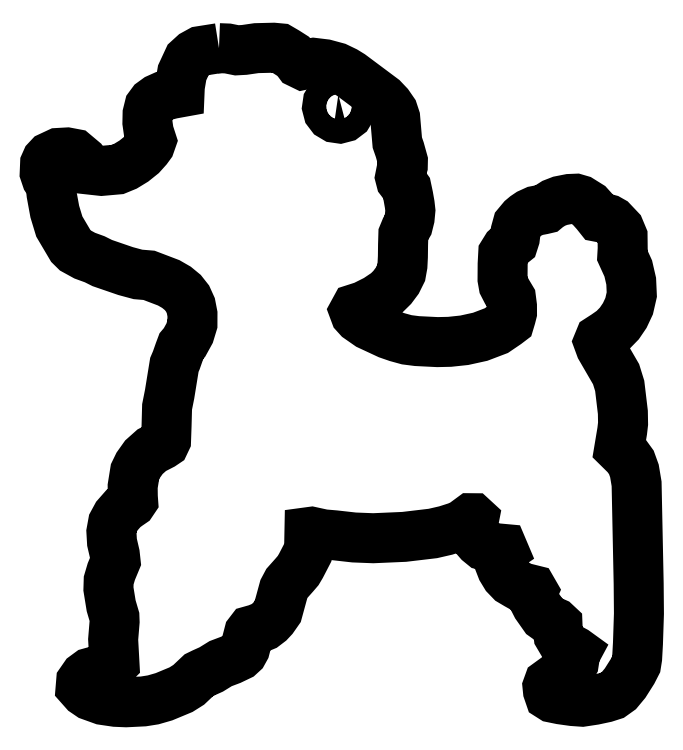
<metadata>
{"format":"dxf","ext":"dxf","renderer":"ezdxf+matplotlib","layout":"modelspace","background":"white","min_lineweight":24,"dpi":150}
</metadata>
<code>
0
SECTION
2
ENTITIES
0
LWPOLYLINE
8
Layer_1
90
342
70
0
10
29.34
20
110
30
0
10
26.17
20
109.5
30
0
10
25.11
20
109
30
0
10
24.17
20
108.1
30
0
10
23.15
20
105.9
30
0
10
22.76
20
103.6
30
0
10
22.71
20
102.6
30
0
10
21.39
20
102.4
30
0
10
20.09
20
102
30
0
10
18.99
20
101.5
30
0
10
18.14
20
100.9
30
0
10
17.63
20
100.2
30
0
10
17.34
20
99.01
30
0
10
17.31
20
97.52
30
0
10
17.53
20
95.95
30
0
10
17.99
20
94.52
30
0
10
17.73
20
93.78
30
0
10
17.27
20
93.14
30
0
10
16.33
20
92.1
30
0
10
15.03
20
91.05
30
0
10
13.6
20
90.18
30
0
10
12.27
20
89.63
30
0
10
9.586
20
89.4
30
0
10
7.409
20
89.64
30
0
10
7.057
20
89.99
30
0
10
6.332
20
91.17
30
0
10
5.021
20
92.27
30
0
10
3.802
20
92.5
30
0
10
2.295
20
92.42
30
0
10
0.8595
20
91.75
30
0
10
0.3569
20
91.21
30
0
10
0.09282
20
90.62
30
0
10
0.02763
20
89.08
30
0
10
0.3579
20
88.1
30
0
10
0.7717
20
87.47
30
0
10
1.045
20
86.75
30
0
10
1.175
20
85.54
30
0
10
1.723
20
82.55
30
0
10
2.485
20
80.04
30
0
10
3.969
20
77.55
30
0
10
4.458
20
76.7
30
0
10
5.124
20
76.04
30
0
10
6.765
20
75.14
30
0
10
8.445
20
74.53
30
0
10
9.719
20
73.89
30
0
10
13.64
20
72.55
30
0
10
15.72
20
71.98
30
0
10
17.58
20
71.83
30
0
10
20.89
20
70.57
30
0
10
22.2
20
69.82
30
0
10
23.26
20
68.94
30
0
10
24.06
20
67.92
30
0
10
24.61
20
66.72
30
0
10
24.88
20
65.3
30
0
10
24.88
20
63.65
30
0
10
24.41
20
62.11
30
0
10
23.55
20
60.55
30
0
10
23.03
20
59.93
30
0
10
22.69
20
59.04
30
0
10
22.17
20
57.54
30
0
10
21.84
20
56.78
30
0
10
21.69
20
55.86
30
0
10
21.47
20
54.54
30
0
10
21.26
20
53.07
30
0
10
21.04
20
51.85
30
0
10
20.61
20
49.69
30
0
10
20.53
20
46.56
30
0
10
20.44
20
44.1
30
0
10
20.2
20
43.59
30
0
10
19.76
20
43.3
30
0
10
18.04
20
42.41
30
0
10
16.72
20
41.24
30
0
10
15.74
20
39.86
30
0
10
15.22
20
38.79
30
0
10
14.82
20
36.34
30
0
10
14.85
20
34.6
30
0
10
14.89
20
33.96
30
0
10
14.64
20
33.58
30
0
10
14.02
20
33.15
30
0
10
13.28
20
32.61
30
0
10
12.15
20
31.32
30
0
10
11.52
20
30.16
30
0
10
11.25
20
28.68
30
0
10
11.35
20
26.93
30
0
10
11.82
20
24.89
30
0
10
11.95
20
23.72
30
0
10
11.23
20
21.99
30
0
10
10.79
20
20.5
30
0
10
10.75
20
19.07
30
0
10
11.21
20
16.24
30
0
10
11.76
20
14.37
30
0
10
11.79
20
13.55
30
0
10
11.54
20
10.58
30
0
10
11.76
20
6.641
30
0
10
11.25
20
6.146
30
0
10
10.21
20
5.7
30
0
10
8.391
20
5.201
30
0
10
7.559
20
4.961
30
0
10
6.777
20
4.385
30
0
10
6.154
20
3.488
30
0
10
6.079
20
2.567
30
0
10
6.784
20
1.772
30
0
10
7.677
20
1.163
30
0
10
9.791
20
0.4025
30
0
10
11.96
20
0.08493
30
0
10
13.71
20
0.01042
30
0
10
16.63
20
0.1544
30
0
10
18.28
20
0.416
30
0
10
20.09
20
0.9391
30
0
10
22.96
20
2.129
30
0
10
24.25
20
2.947
30
0
10
25.34
20
3.954
30
0
10
25.98
20
4.579
30
0
10
26.68
20
4.921
30
0
10
28.05
20
5.533
30
0
10
29.62
20
6.51
30
0
10
31.32
20
7.148
30
0
10
32.8
20
7.857
30
0
10
33.35
20
8.365
30
0
10
33.73
20
9.044
30
0
10
34.25
20
11.05
30
0
10
34.4
20
11.64
30
0
10
34.72
20
12.06
30
0
10
35.72
20
12.34
30
0
10
36.95
20
12.85
30
0
10
37.84
20
13.53
30
0
10
38.44
20
14.17
30
0
10
39.24
20
15.31
30
0
10
40.25
20
19.03
30
0
10
40.79
20
20.04
30
0
10
42
20
21.4
30
0
10
42.66
20
22.17
30
0
10
43.13
20
22.95
30
0
10
44.25
20
25.12
30
0
10
44.51
20
26.28
30
0
10
44.54
20
27.97
30
0
10
44.56
20
28.65
30
0
10
44.91
20
28.7
30
0
10
46.91
20
28.26
30
0
10
48.8
20
28.1
30
0
10
51.14
20
27.82
30
0
10
52.07
20
27.73
30
0
10
53.55
20
27.67
30
0
10
55.29
20
27.61
30
0
10
60.49
20
27.83
30
0
10
65.32
20
28.41
30
0
10
67.5
20
28.91
30
0
10
69.42
20
29.52
30
0
10
70.37
20
29.95
30
0
10
71.16
20
30.52
30
0
10
71.77
20
30.97
30
0
10
72.06
20
30.97
30
0
10
72.25
20
30.79
30
0
10
71.95
20
29.25
30
0
10
71.96
20
28.8
30
0
10
72.32
20
27.9
30
0
10
73.12
20
26.99
30
0
10
73.76
20
26.46
30
0
10
74.18
20
26.36
30
0
10
74.92
20
26.14
30
0
10
75.43
20
25.93
30
0
10
76.18
20
25.9
30
0
10
77.09
20
25.82
30
0
10
77.15
20
25.69
30
0
10
76.9
20
25.51
30
0
10
76.5
20
25.28
30
0
10
76.32
20
24.97
30
0
10
76.45
20
23.66
30
0
10
76.94
20
22.41
30
0
10
77.6
20
21.31
30
0
10
78.46
20
20.43
30
0
10
79.51
20
19.8
30
0
10
80.32
20
19.35
30
0
10
81.25
20
19.12
30
0
10
82.05
20
18.92
30
0
10
82.17
20
18.72
30
0
10
82.06
20
18.48
30
0
10
82.01
20
17.81
30
0
10
82.78
20
16.3
30
0
10
84.05
20
14.5
30
0
10
85.08
20
13.76
30
0
10
85.92
20
13.39
30
0
10
86.29
20
13.04
30
0
10
86.32
20
12.46
30
0
10
86.47
20
11.23
30
0
10
87.15
20
10.08
30
0
10
88.26
20
9.107
30
0
10
89.23
20
8.594
30
0
10
89.41
20
8.459
30
0
10
89.28
20
8.218
30
0
10
89.18
20
7.496
30
0
10
89.05
20
6.691
30
0
10
88.55
20
5.916
30
0
10
87.66
20
5.139
30
0
10
86.35
20
4.329
30
0
10
84.81
20
3.21
30
0
10
84.61
20
2.648
30
0
10
84.68
20
1.939
30
0
10
84.98
20
1.077
30
0
10
85.44
20
0.7836
30
0
10
86.86
20
0.493
30
0
10
87.99
20
0.325
30
0
10
88.86
20
0.2158
30
0
10
90.45
20
0.1026
30
0
10
92.46
20
0.407
30
0
10
94.33
20
0.8074
30
0
10
95.54
20
1.195
30
0
10
96.59
20
1.948
30
0
10
97.66
20
3.23
30
0
10
98.91
20
5.204
30
0
10
99.52
20
6.396
30
0
10
99.69
20
7.466
30
0
10
99.83
20
9.915
30
0
10
99.99
20
14.92
30
0
10
99.94
20
19.98
30
0
10
99.86
20
24.12
30
0
10
99.6
20
36.75
30
0
10
99.23
20
38.93
30
0
10
98.71
20
40.36
30
0
10
97.91
20
41.47
30
0
10
96.68
20
42.68
30
0
10
97.18
20
45.63
30
0
10
97.32
20
46.88
30
0
10
97.29
20
48.78
30
0
10
96.76
20
53.23
30
0
10
96.15
20
55.2
30
0
10
93.55
20
59.68
30
0
10
93.2
20
60.63
30
0
10
93.4
20
61.13
30
0
10
94.37
20
61.75
30
0
10
95.62
20
62.63
30
0
10
96.69
20
63.74
30
0
10
97.6
20
65.08
30
0
10
98.34
20
66.65
30
0
10
98.79
20
68.59
30
0
10
98.69
20
70.84
30
0
10
98.2
20
72.98
30
0
10
97.47
20
74.57
30
0
10
97.19
20
75.18
30
0
10
97.26
20
76.33
30
0
10
97.24
20
78.38
30
0
10
96.72
20
79.61
30
0
10
95.48
20
80.92
30
0
10
94.9
20
81.25
30
0
10
93.94
20
81.5
30
0
10
93.3
20
81.63
30
0
10
92.75
20
82.32
30
0
10
91.6
20
83.59
30
0
10
90.16
20
84.49
30
0
10
89.38
20
84.72
30
0
10
88.32
20
84.68
30
0
10
86.74
20
84.37
30
0
10
85.66
20
83.95
30
0
10
84.72
20
83.34
30
0
10
84.35
20
83.04
30
0
10
83.78
20
82.9
30
0
10
82.55
20
82.67
30
0
10
81.54
20
82.21
30
0
10
80.9
20
81.78
30
0
10
80.38
20
81.34
30
0
10
79.58
20
80.38
30
0
10
79.25
20
79.2
30
0
10
79.12
20
78.1
30
0
10
78.89
20
77.39
30
0
10
78.28
20
76.91
30
0
10
77.7
20
76.38
30
0
10
77.16
20
75.51
30
0
10
77.06
20
73.73
30
0
10
77.05
20
71.19
30
0
10
77.22
20
70.19
30
0
10
77.77
20
69.11
30
0
10
78.47
20
67.95
30
0
10
78.63
20
66.68
30
0
10
78.64
20
65.53
30
0
10
78.45
20
64.8
30
0
10
78.24
20
64.09
30
0
10
77.71
20
63.69
30
0
10
76
20
62.53
30
0
10
73.29
20
61.5
30
0
10
70.61
20
60.91
30
0
10
68.15
20
60.65
30
0
10
66.1
20
60.6
30
0
10
62.66
20
60.77
30
0
10
60.95
20
60.99
30
0
10
59.32
20
61.43
30
0
10
57.82
20
61.95
30
0
10
54.54
20
63.48
30
0
10
52.83
20
64.67
30
0
10
52.29
20
65.26
30
0
10
52.09
20
65.82
30
0
10
52.3
20
66.22
30
0
10
53.71
20
66.67
30
0
10
55.85
20
67.74
30
0
10
57.59
20
68.91
30
0
10
58.49
20
69.8
30
0
10
59.35
20
70.95
30
0
10
59.98
20
72.23
30
0
10
60.21
20
73.5
30
0
10
60.28
20
74.94
30
0
10
60.31
20
76.96
30
0
10
60.36
20
78.71
30
0
10
60.74
20
79.62
30
0
10
61.13
20
80.3
30
0
10
61.42
20
81.47
30
0
10
61.54
20
82.74
30
0
10
61.43
20
83.74
30
0
10
61.18
20
85.13
30
0
10
60.9
20
86.49
30
0
10
60.26
20
87.39
30
0
10
59.95
20
87.79
30
0
10
59.81
20
88.35
30
0
10
60.05
20
89.58
30
0
10
60.26
20
90.25
30
0
10
60.28
20
91.08
30
0
10
59.76
20
92.96
30
0
10
59.34
20
94.16
30
0
10
59.16
20
96.25
30
0
10
58.99
20
98.31
30
0
10
58.63
20
99.41
30
0
10
57.86
20
100.5
30
0
10
56.9
20
101.5
30
0
10
55.21
20
102.8
30
0
10
53.52
20
104
30
0
10
51.53
20
105.5
30
0
10
50.55
20
106.1
30
0
10
49.14
20
106.8
30
0
10
47.18
20
107.3
30
0
10
45.28
20
107.6
30
0
10
44.03
20
107.4
30
0
10
43.46
20
107.2
30
0
10
42.81
20
107.5
30
0
10
42.46
20
108
30
0
10
41.78
20
108.7
30
0
10
40.64
20
109.4
30
0
10
39.63
20
110
30
0
10
38.53
20
110.1
30
0
10
35.65
20
110
30
0
10
33.6
20
109.8
30
0
10
32.34
20
109.7
30
0
10
30.81
20
110
30
0
10
29.34
20
110
30
0
10
29.34
20
110
30
0
0
LWPOLYLINE
8
Layer_1
90
18
70
0
10
49.42
20
102.2
30
0
10
50.21
20
102.1
30
0
10
50.86
20
101.7
30
0
10
51.33
20
101.1
30
0
10
51.53
20
100.3
30
0
10
51.41
20
99.54
30
0
10
51.02
20
98.88
30
0
10
50.41
20
98.42
30
0
10
49.64
20
98.22
30
0
10
48.86
20
98.33
30
0
10
48.2
20
98.73
30
0
10
47.74
20
99.34
30
0
10
47.54
20
100.1
30
0
10
47.65
20
100.9
30
0
10
48.04
20
101.5
30
0
10
48.65
20
102
30
0
10
49.42
20
102.2
30
0
10
49.42
20
102.2
30
0
0
ENDSEC
0
EOF

</code>
